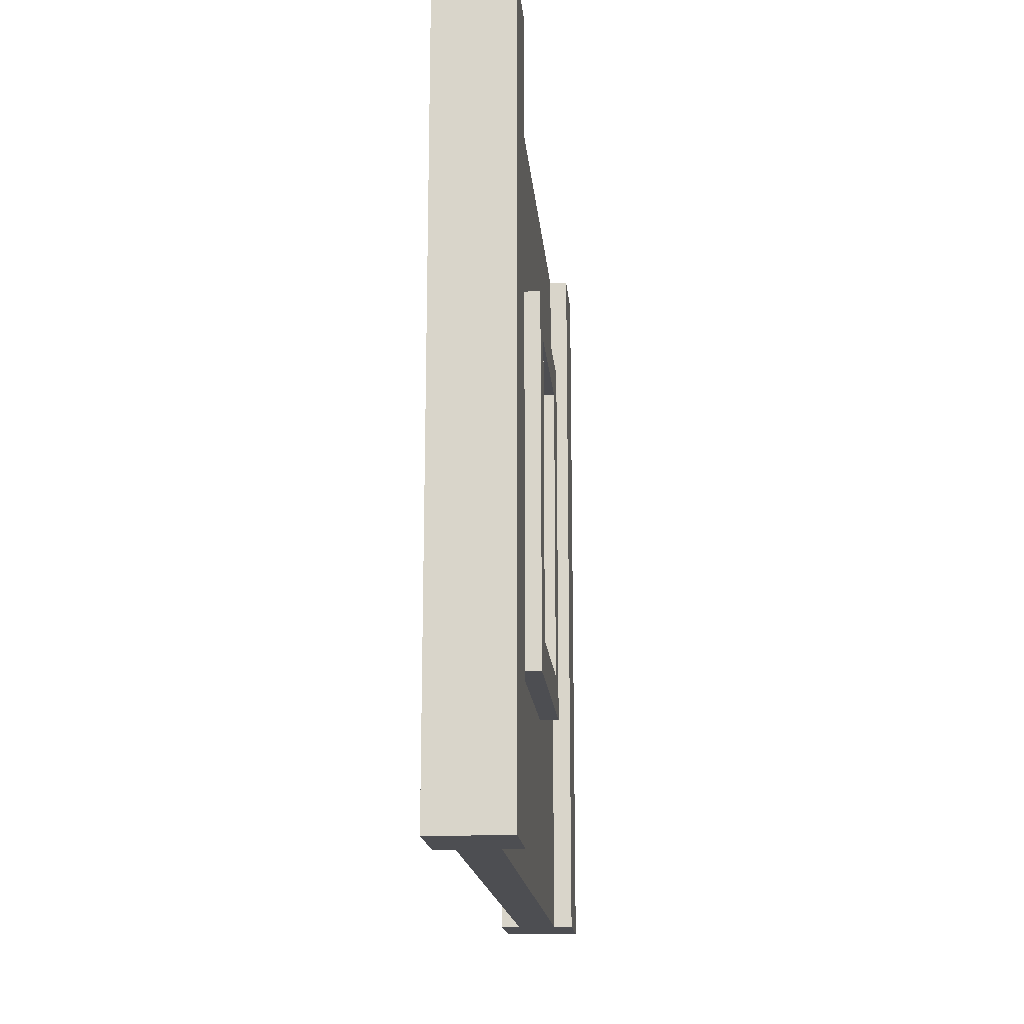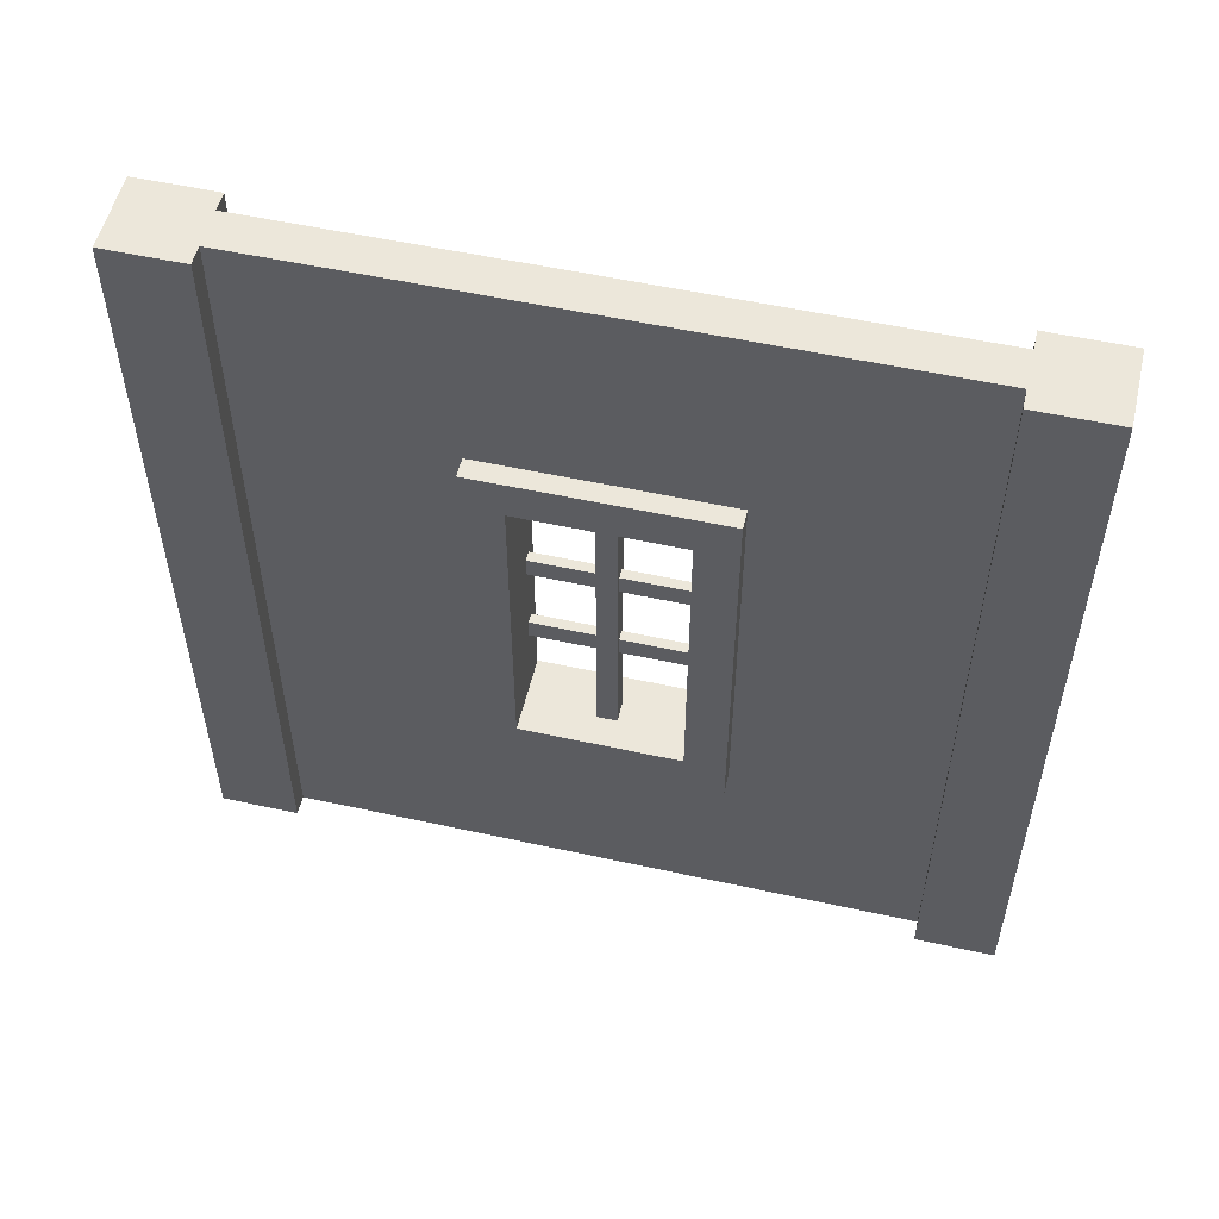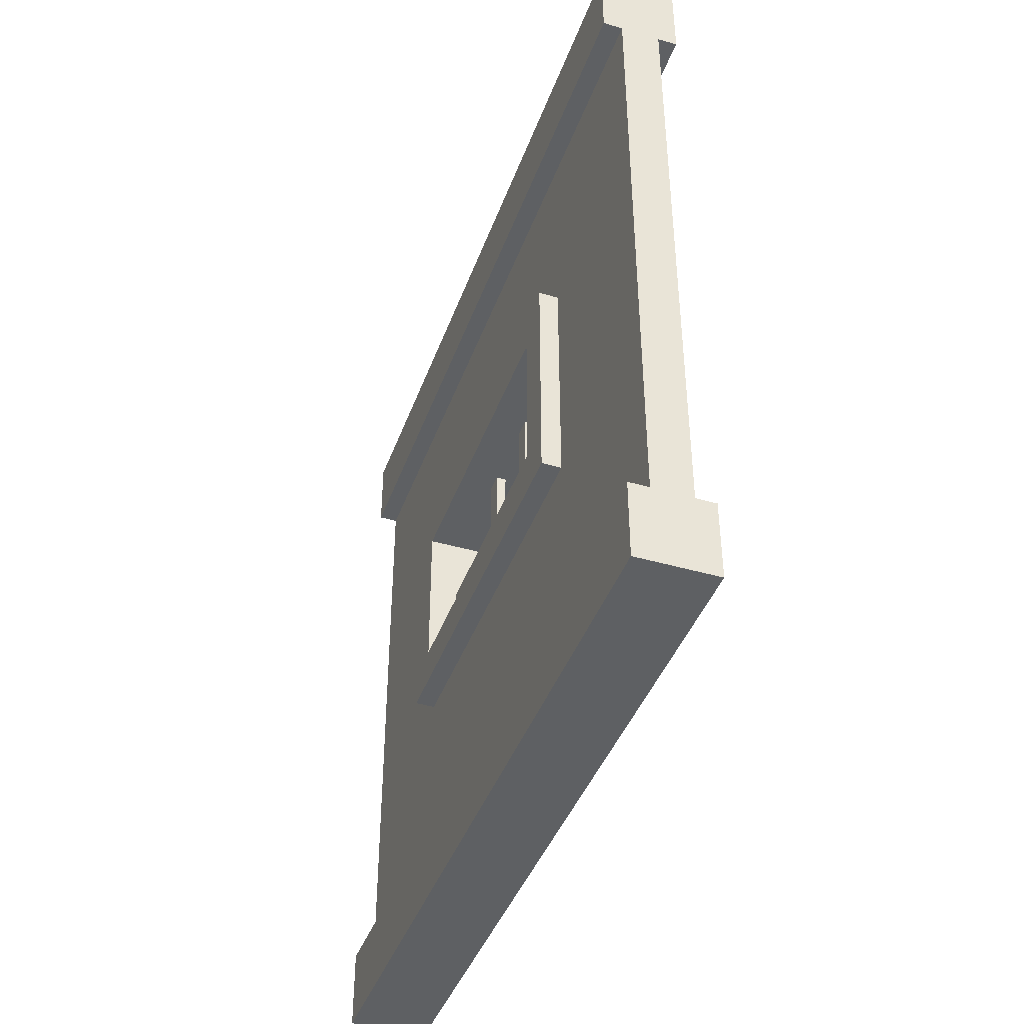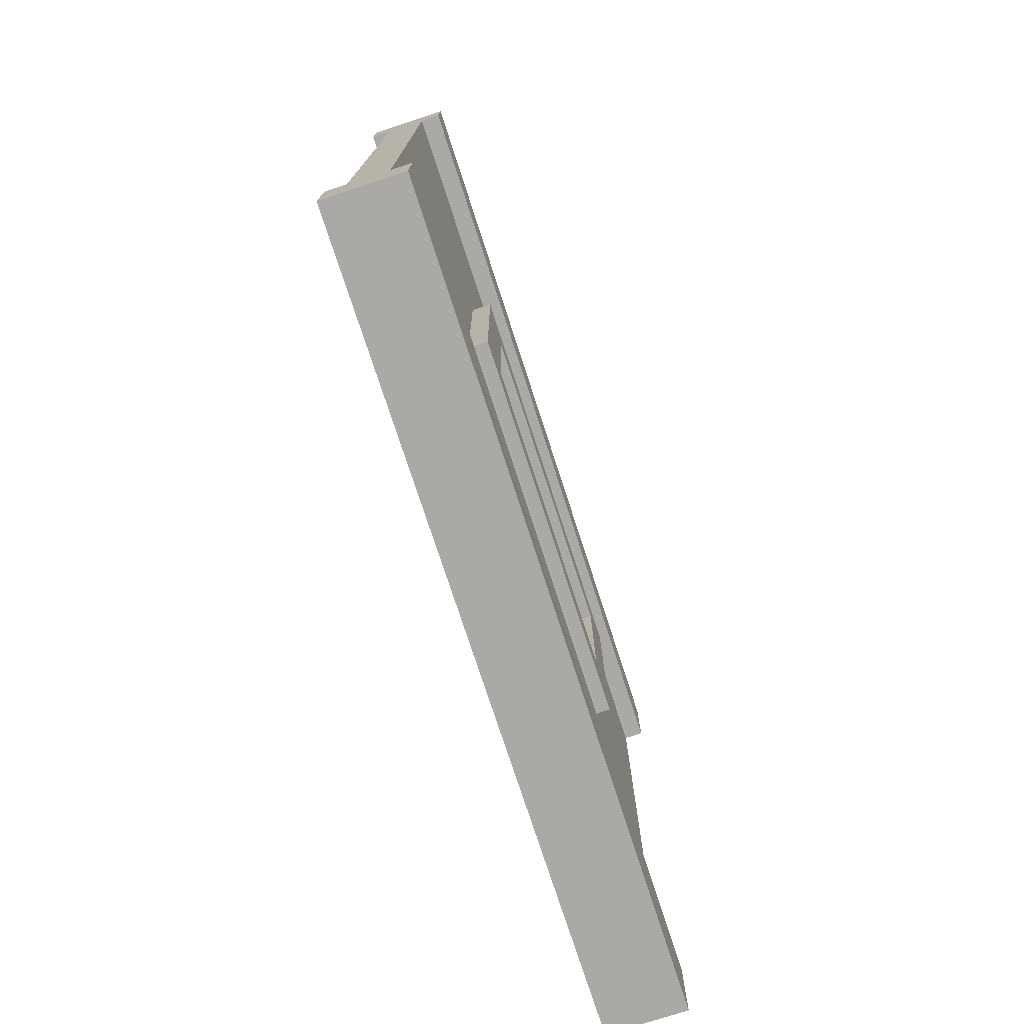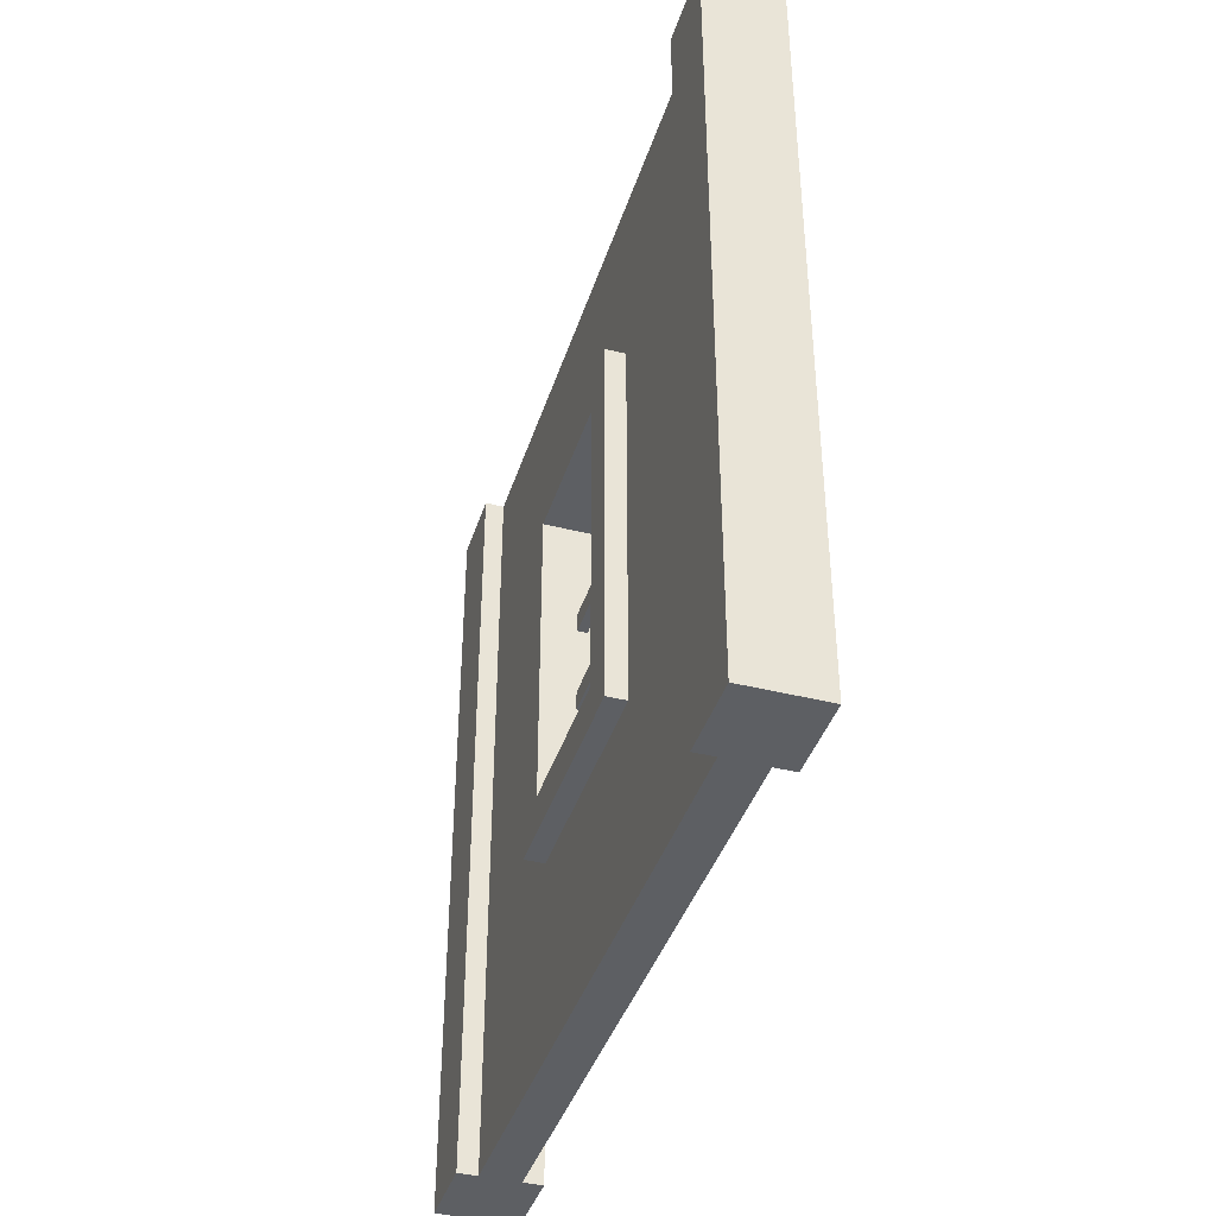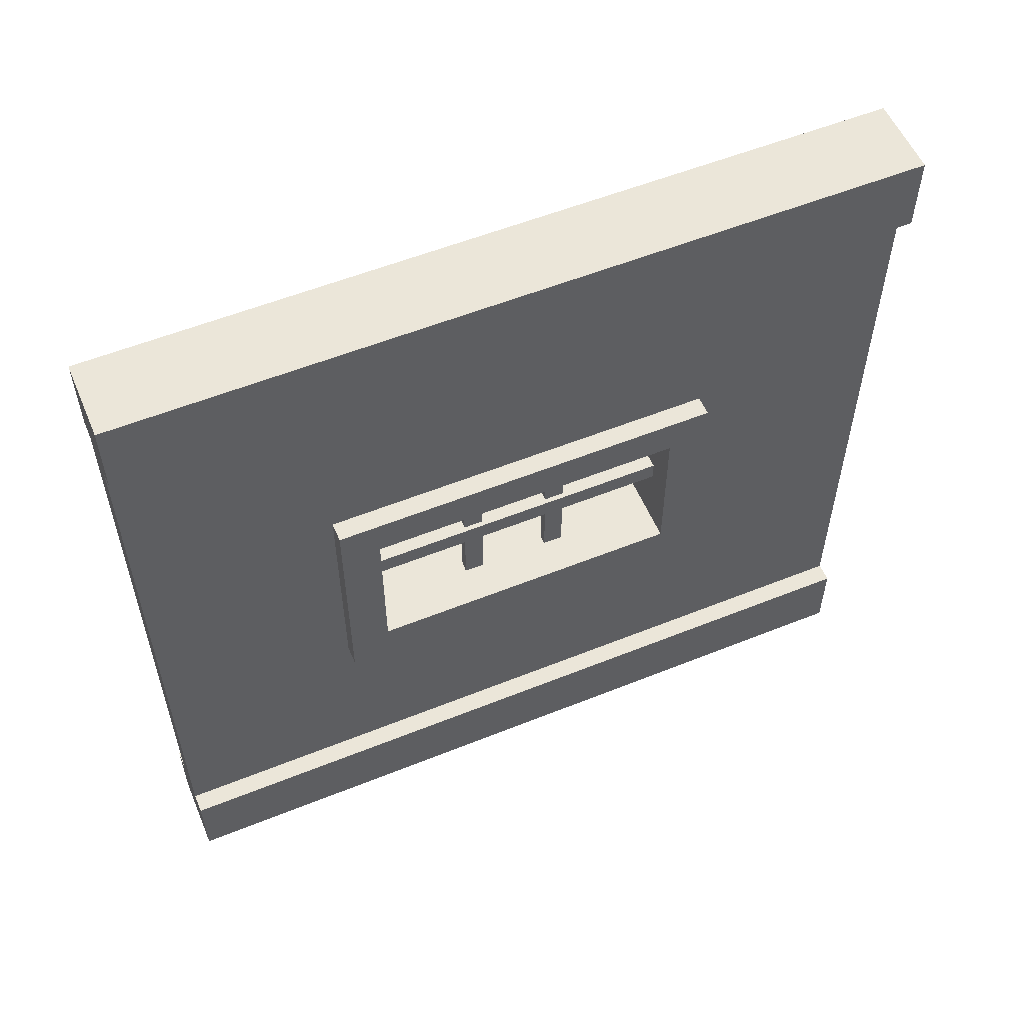
<metadata>
{"format":"obj","ext":"obj","renderer":"f3d","projection":"perspective","resolution":1024,"background":"white","views":[{"elev":-17.2,"azim":-174.9,"up":"+Y"},{"elev":53.7,"azim":-76.8,"up":"+Y"},{"elev":-42.1,"azim":160.8,"up":"+Z"},{"elev":-75.6,"azim":-162.0,"up":"+Z"},{"elev":-40.4,"azim":162.8,"up":"+Y"},{"elev":55.9,"azim":-112.9,"up":"+Z"}]}
</metadata>
<code>
v 0.475 0 0.1
v 0.45 0 0.1
v 0.475 1 0.1
v 0.45 1 0.1
v 0.55 0 1
v 0.55 0 0.9
v 0.45 0 1
v 0.525 0 0.9
v 0.475 0 0.9
v 0.45 0 0.9
v 0.45 0 0
v 0.45 1 0
v 0.525 1 0.9
v 0.55 1 0.9
v 0.55 0 0.1
v 0.525 0 0.1
v 0.55 1 0.1
v 0.525 1 0.1
v 0.55 0.3 0.4
v 0.55 0.3 0.6
v 0.45 0.3 0.4
v 0.45 0.3 0.6
v 0.55 0.25 0.35
v 0.55 0.7 0.4
v 0.55 0.75 0.35
v 0.55 0.75 0.65
v 0.55 0.7 0.6
v 0.55 0.25 0.65
v 0.525 0.25 0.35
v 0.525 0.75 0.35
v 0.475 0.8 0.3
v 0.475 0.25 0.35
v 0.475 0.2 0.3
v 0.475 0.2 0.7
v 0.475 0.25 0.65
v 0.475 0.75 0.65
v 0.475 0.75 0.35
v 0.475 0.8 0.7
v 0.475 0.25 0.7
v 0.525 0.2 0.3
v 0.525 0.8 0.3
v 0.525 0.8 0.7
v 0.525 0.75 0.65
v 0.525 0.25 0.65
v 0.525 0.2 0.7
v 0.525 0.25 0.7
v 0.55 0 0
v 0.45 1 0.9
v 0.45 1 1
v 0.475 1 0.9
v 0.45 0.7 0.6
v 0.45 0.7 0.4
v 0.45 0.25 0.65
v 0.45 0.25 0.35
v 0.55 1 0
v 0.45 0.75 0.35
v 0.45 0.75 0.65
v 0.55 1 1
v 0.5062 0.43 0.4075
v 0.5062 0.43 0.4875
v 0.5062 0.455 0.4075
v 0.5062 0.455 0.4875
v 0.4938 0.545 0.4075
v 0.5062 0.545 0.4075
v 0.4938 0.57 0.4075
v 0.5062 0.57 0.4075
v 0.5062 0.545 0.4875
v 0.4938 0.545 0.4875
v 0.5125 0.3 0.4875
v 0.5125 0.3 0.5125
v 0.4875 0.3 0.4875
v 0.4875 0.3 0.5125
v 0.5062 0.57 0.4875
v 0.5125 0.7 0.4875
v 0.5125 0.7 0.5125
v 0.5062 0.43 0.6
v 0.5062 0.43 0.5125
v 0.4938 0.43 0.6
v 0.4938 0.43 0.5125
v 0.4938 0.57 0.4875
v 0.5062 0.57 0.5125
v 0.5062 0.545 0.5125
v 0.5062 0.57 0.6
v 0.5062 0.545 0.6
v 0.5062 0.455 0.5125
v 0.5062 0.455 0.6
v 0.4875 0.7 0.4875
v 0.4875 0.7 0.5125
v 0.4938 0.455 0.5125
v 0.4938 0.455 0.6
v 0.4938 0.545 0.5125
v 0.4938 0.57 0.5125
v 0.4938 0.545 0.6
v 0.4938 0.57 0.6
v 0.4938 0.43 0.4075
v 0.4938 0.455 0.4075
v 0.4938 0.43 0.4875
v 0.4938 0.455 0.4875
g wallWindowGlass
f 3 2 1
f 2 3 4
f 7 6 5
f 6 7 8
f 8 7 9
f 9 7 10
f 2 12 11
f 12 2 4
f 13 6 8
f 6 13 14
f 17 16 15
f 16 17 18
f 21 20 19
f 20 21 22
f 25 24 23
f 24 25 26
f 24 26 27
f 27 26 20
f 19 23 24
f 23 19 28
f 28 19 20
f 28 20 26
f 30 23 29
f 23 30 25
f 33 32 31
f 32 33 34
f 32 34 35
f 35 34 36
f 37 31 32
f 31 37 38
f 38 37 36
f 38 36 34
f 38 34 39
f 41 30 40
f 30 41 42
f 30 42 43
f 43 42 44
f 29 40 30
f 40 29 45
f 45 29 44
f 45 44 42
f 45 42 46
f 16 47 15
f 47 16 11
f 11 16 1
f 11 1 2
f 7 48 10
f 48 7 49
f 48 9 10
f 9 48 50
f 51 24 27
f 24 51 52
f 28 43 44
f 43 28 26
f 53 32 35
f 32 53 54
f 12 17 55
f 17 12 18
f 18 12 3
f 3 12 4
f 54 21 56
f 21 54 53
f 21 53 22
f 22 53 51
f 52 56 21
f 56 52 57
f 57 52 51
f 57 51 53
f 54 37 32
f 37 54 56
f 30 26 25
f 26 30 43
f 19 52 21
f 52 19 24
f 17 47 55
f 47 17 15
f 58 6 14
f 6 58 5
f 36 53 35
f 53 36 57
f 51 20 22
f 20 51 27
f 44 23 28
f 23 44 29
f 12 47 11
f 47 12 55
f 58 7 5
f 7 58 49
f 56 36 37
f 36 56 57
f 13 58 14
f 58 13 49
f 49 13 50
f 49 50 48
f 9 16 8
f 16 9 1
f 3 13 18
f 13 3 50
f 1 33 3
f 33 1 9
f 33 9 34
f 34 9 39
f 39 9 38
f 31 3 33
f 3 31 50
f 50 31 38
f 50 38 9
f 18 41 16
f 41 18 13
f 41 13 42
f 42 13 46
f 46 13 45
f 40 16 41
f 16 40 8
f 8 40 45
f 8 45 13
g detail
f 61 60 59
f 60 61 62
f 65 64 63
f 64 65 66
f 68 64 67
f 64 68 63
f 71 70 69
f 70 71 72
f 66 67 64
f 67 66 73
f 75 69 74
f 69 75 70
f 78 77 76
f 77 78 79
f 65 73 66
f 73 65 80
f 83 82 81
f 82 83 84
f 86 77 85
f 77 86 76
f 72 87 71
f 87 72 88
f 78 89 79
f 89 78 90
f 89 86 85
f 86 89 90
f 93 92 91
f 92 93 94
f 88 74 75
f 74 88 87
f 97 96 95
f 96 97 98
f 92 83 81
f 83 92 94
f 96 59 95
f 59 96 61
f 93 82 84
f 82 93 91
f 71 97 69
f 97 71 87
f 97 87 98
f 98 87 68
f 98 68 62
f 68 87 80
f 80 87 73
f 60 69 97
f 69 60 74
f 74 60 62
f 74 73 87
f 74 62 67
f 67 62 68
f 74 67 73
f 70 77 79
f 77 70 75
f 77 75 85
f 85 75 82
f 85 82 89
f 89 82 91
f 82 75 81
f 81 75 92
f 79 72 70
f 72 79 88
f 88 79 89
f 88 89 91
f 88 91 92
f 88 92 75
f 68 65 63
f 65 68 80
f 97 59 60
f 59 97 95
f 96 62 61
f 62 96 98

</code>
